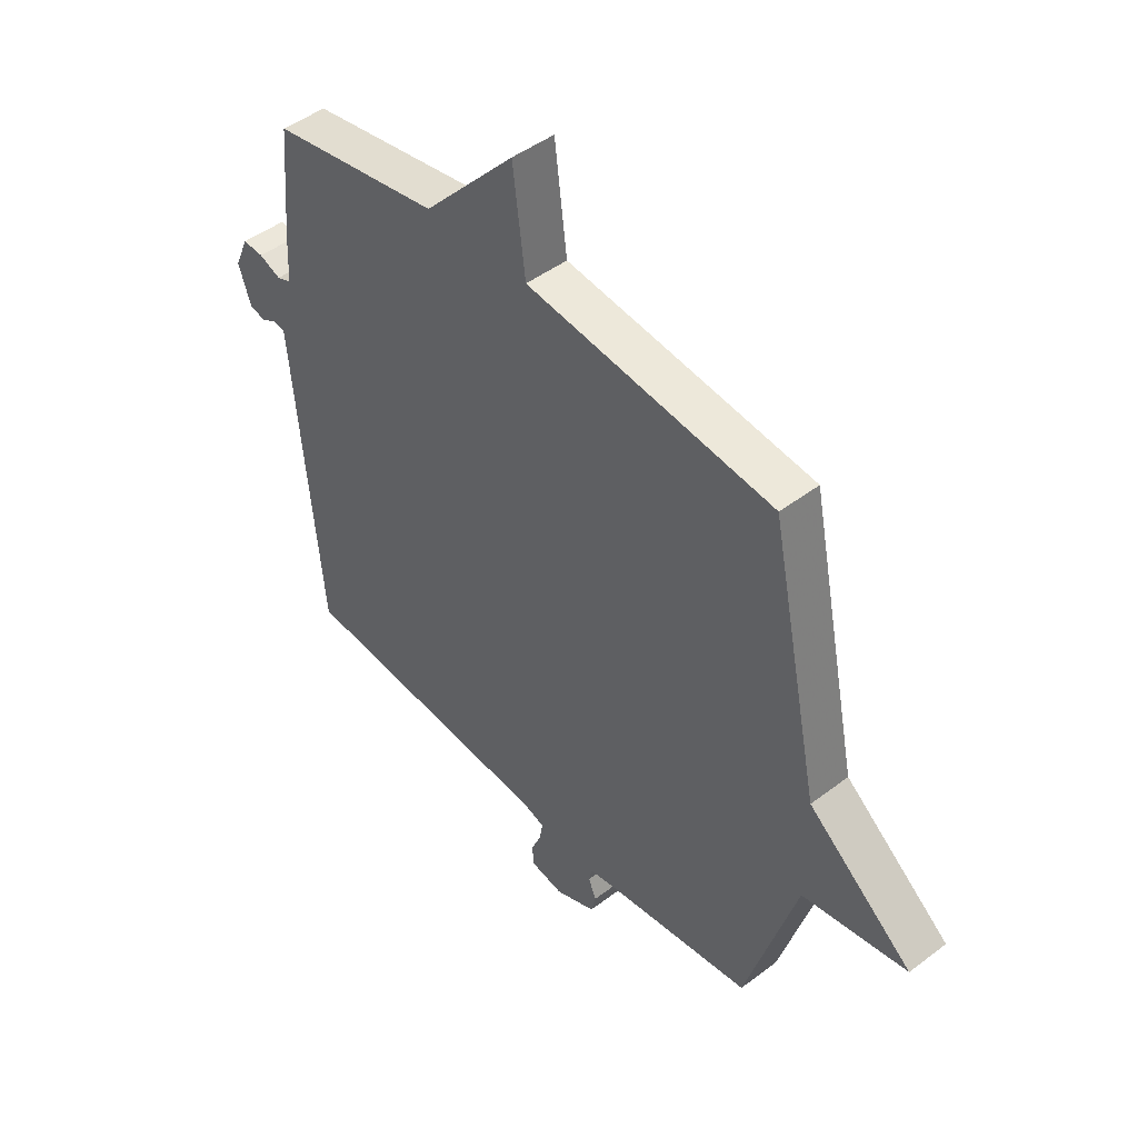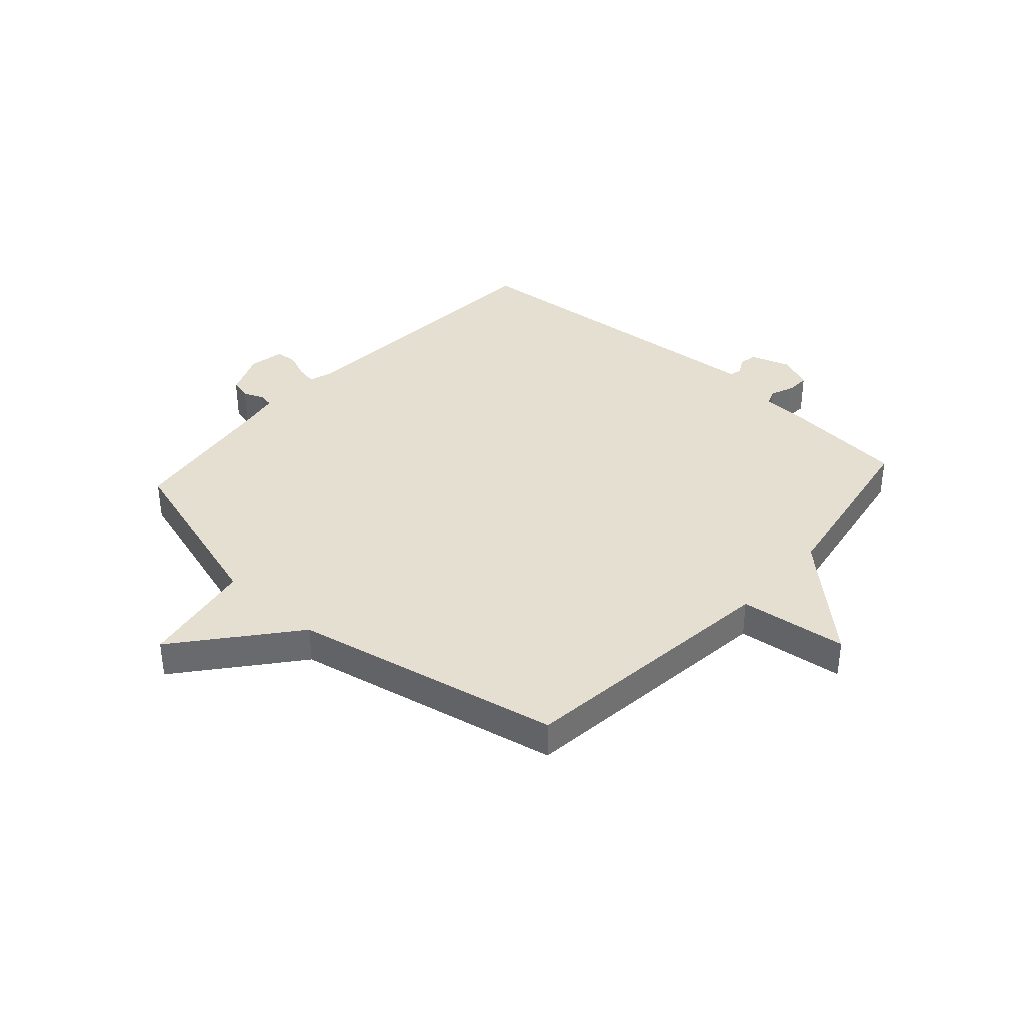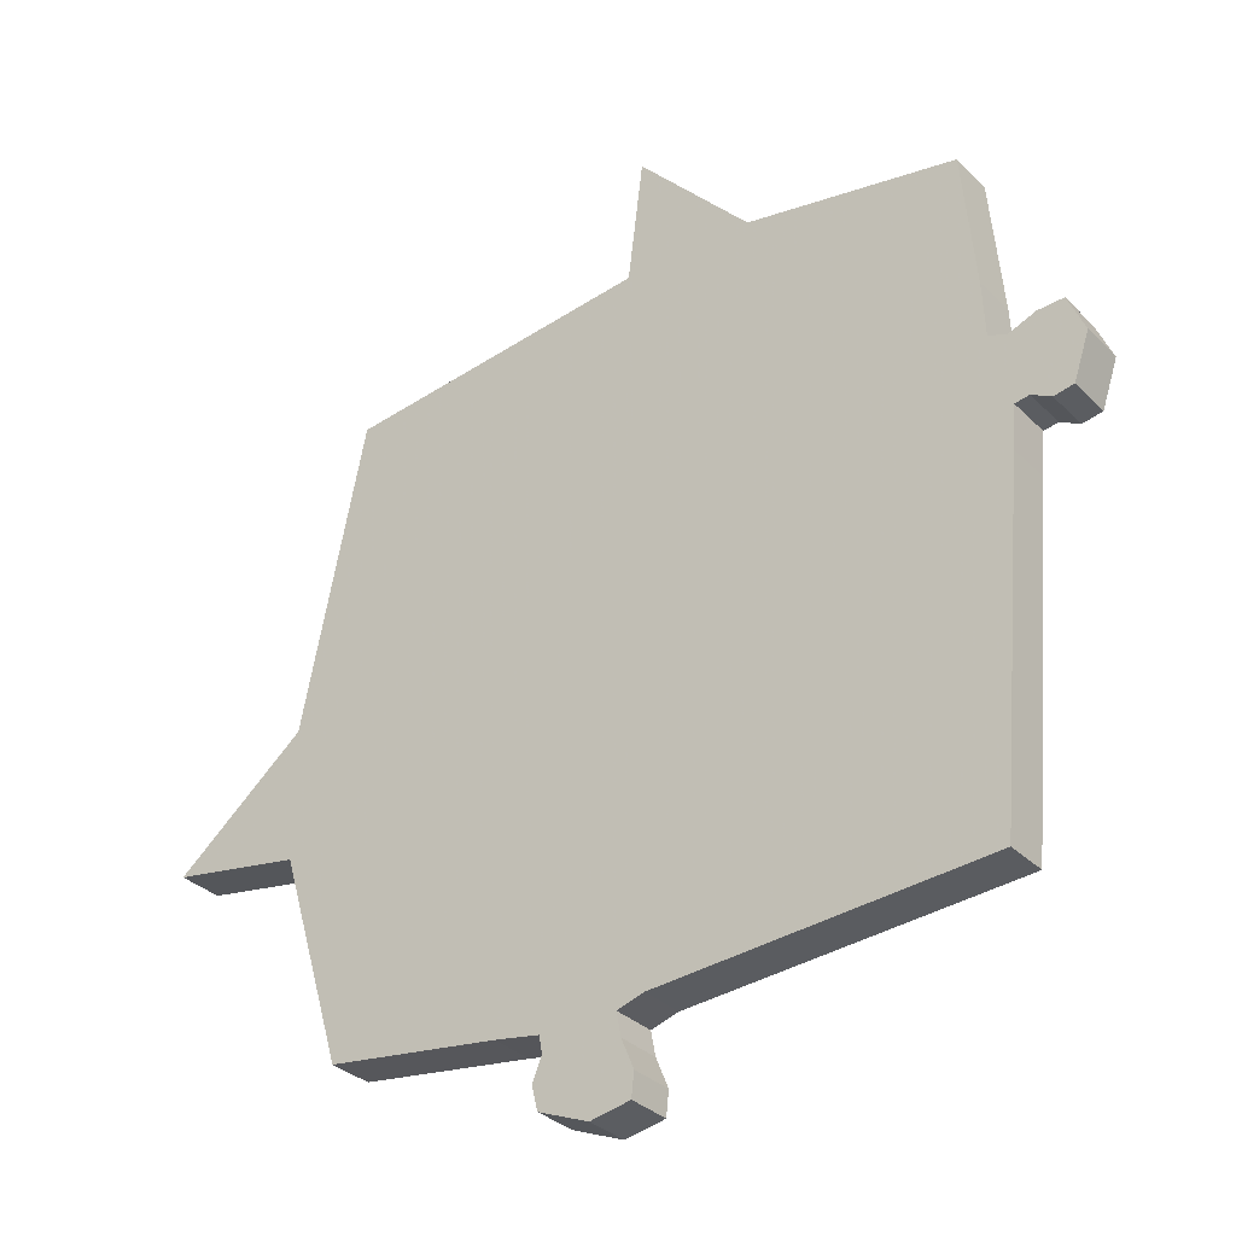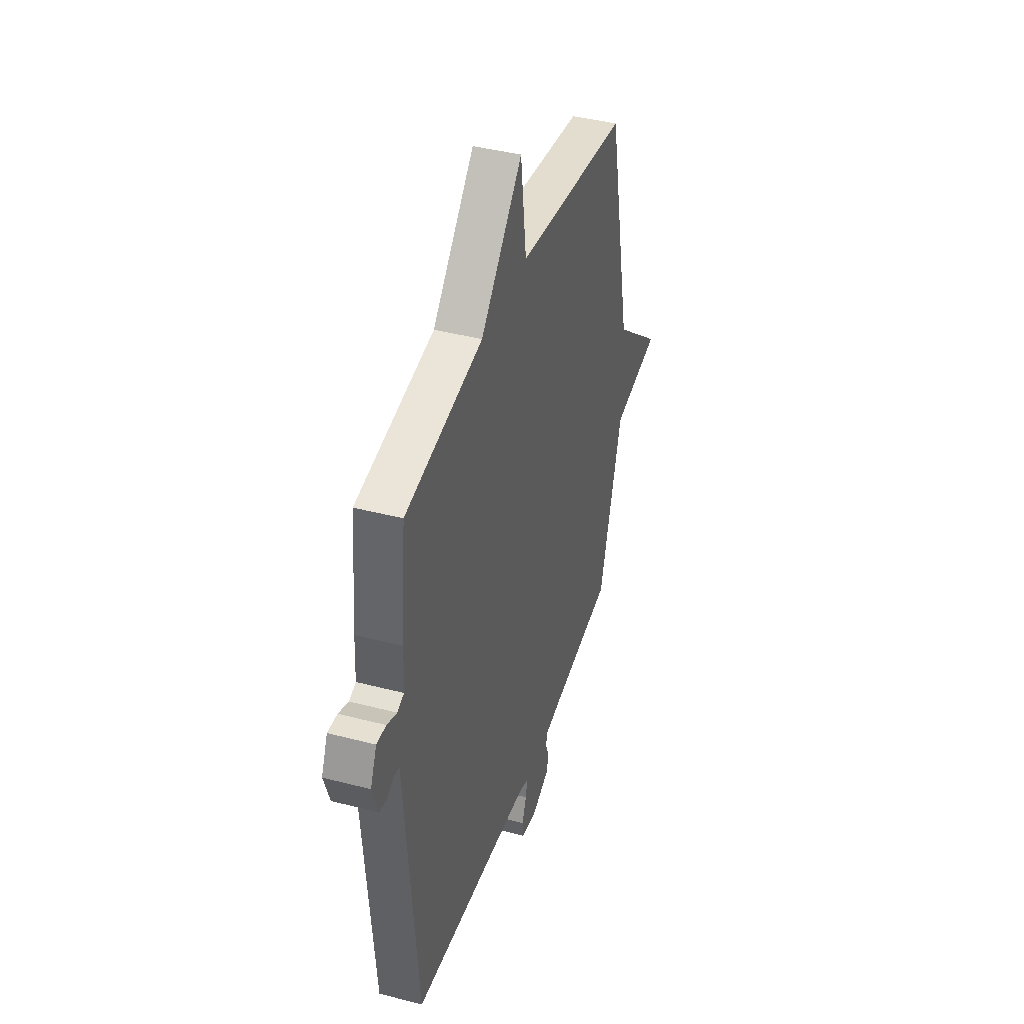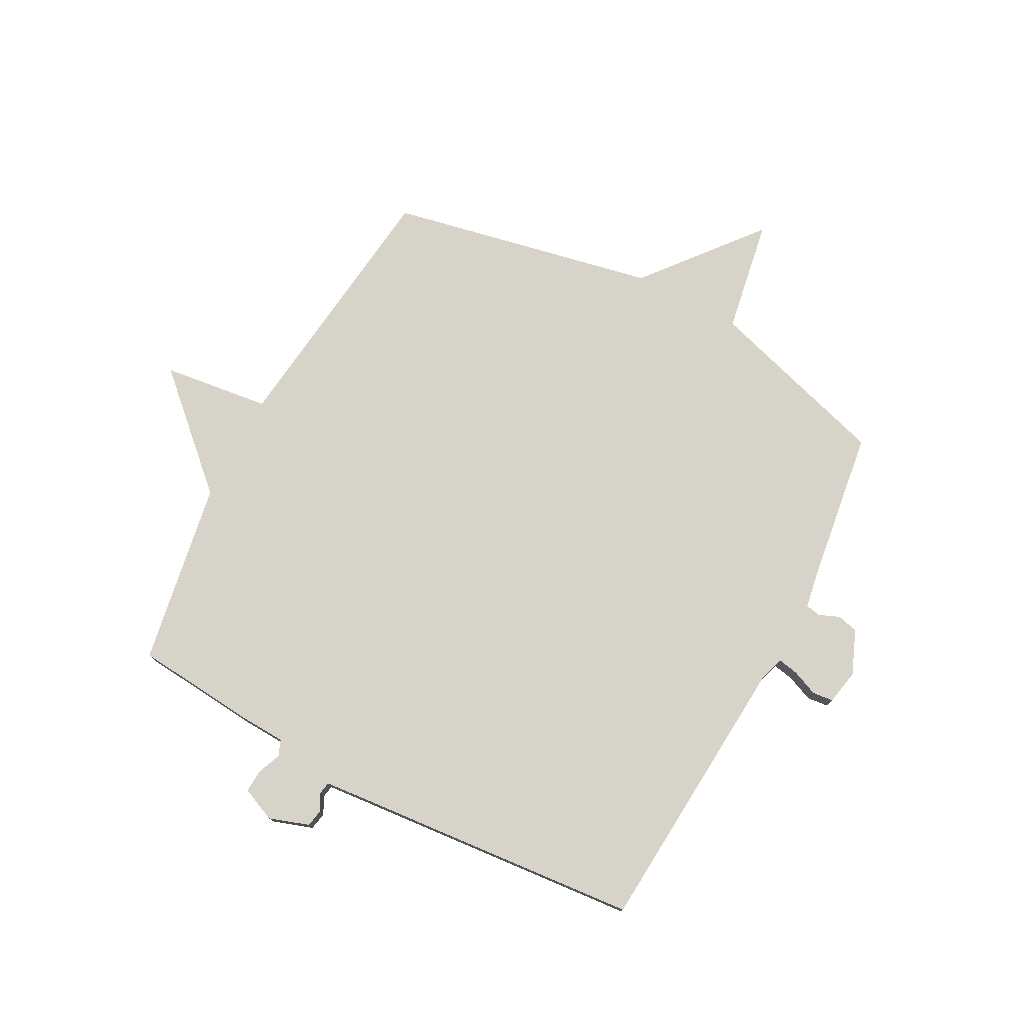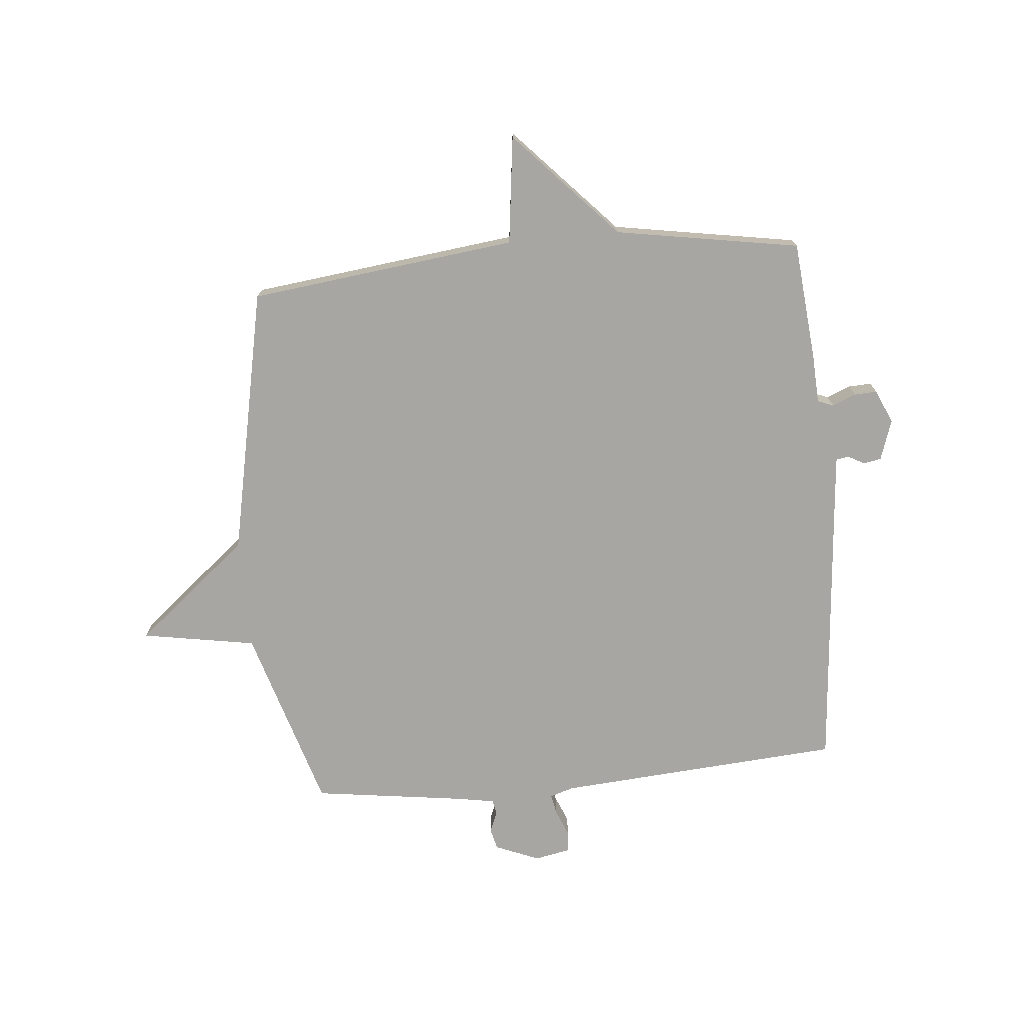
<metadata>
{"format":"obj","ext":"obj","renderer":"f3d","projection":"perspective","resolution":1024,"background":"white","views":[{"elev":46.5,"azim":-130.9,"up":"+Z"},{"elev":37.4,"azim":-48.0,"up":"+Y"},{"elev":-32.2,"azim":36.6,"up":"+Z"},{"elev":40.8,"azim":107.7,"up":"+Z"},{"elev":76.8,"azim":118.0,"up":"+Y"},{"elev":-74.1,"azim":5.4,"up":"+Y"}]}
</metadata>
<code>
v 0.5 0.07 -0.5
v -0.005 0.07 -0.536
v -0.047 0.07 -0.549
v -0.04 0.07 -0.586
v -0.021 0.07 -0.632
v -0.025 0.07 -0.669
v -0.087 0.07 -0.681
v -0.165 0.07 -0.649
v -0.174 0.07 -0.612
v -0.159 0.07 -0.576
v -0.164 0.07 -0.549
v -0.234 0.07 -0.537
v -0.5 0.07 -0.5
v -0.598 0.07 -0.174
v -0.8 0.07 -0.139
v -0.598 0.07 0.026
v -0.5 0.07 0.5
v -0.026 0.07 0.556
v -0.002 0.07 0.746
v 0.174 0.07 0.556
v 0.5 0.07 0.5
v 0.519 0.07 0.289
v 0.523 0.07 0.204
v 0.551 0.07 0.193
v 0.593 0.07 0.21
v 0.633 0.07 0.212
v 0.659 0.07 0.152
v 0.635 0.07 0.081
v 0.604 0.07 0.075
v 0.574 0.07 0.091
v 0.552 0.07 0.087
v 0.546 0.07 0.022
v 0.5 0 -0.5
v -0.005 0 -0.536
v -0.047 0 -0.549
v -0.04 0 -0.586
v -0.021 0 -0.632
v -0.025 0 -0.669
v -0.087 0 -0.681
v -0.165 0 -0.649
v -0.174 0 -0.612
v -0.159 0 -0.576
v -0.164 0 -0.549
v -0.234 0 -0.537
v -0.5 0 -0.5
v -0.598 0 -0.174
v -0.8 0 -0.139
v -0.598 0 0.026
v -0.5 0 0.5
v -0.026 0 0.556
v -0.002 0 0.746
v 0.174 0 0.556
v 0.5 0 0.5
v 0.519 0 0.289
v 0.523 0 0.204
v 0.551 0 0.193
v 0.593 0 0.21
v 0.633 0 0.212
v 0.659 0 0.152
v 0.635 0 0.081
v 0.604 0 0.075
v 0.574 0 0.091
v 0.552 0 0.087
v 0.546 0 0.022
f 28 29 30
f 27 28 30
f 26 27 30
f 25 26 30
f 24 25 30
f 23 24 30 31
f 20 21 22 23
f 20 23 31 32
f 32 1 2
f 20 32 2
f 19 20 2
f 18 19 2
f 14 15 16
f 18 2 3
f 17 18 3
f 16 17 3
f 14 16 3
f 13 14 3
f 12 13 3
f 8 9 10
f 7 8 10
f 6 7 10
f 5 6 10
f 4 5 10
f 4 10 11
f 3 4 11
f 3 11 12
f 62 61 60
f 62 60 59
f 62 59 58
f 62 58 57
f 62 57 56
f 63 62 56 55
f 55 54 53 52
f 64 63 55 52
f 34 33 64
f 34 64 52
f 34 52 51
f 34 51 50
f 48 47 46
f 35 34 50
f 35 50 49
f 35 49 48
f 35 48 46
f 35 46 45
f 35 45 44
f 42 41 40
f 42 40 39
f 42 39 38
f 42 38 37
f 42 37 36
f 43 42 36
f 43 36 35
f 44 43 35
f 1 33 34 2
f 2 34 35 3
f 3 35 36 4
f 4 36 37 5
f 5 37 38 6
f 6 38 39 7
f 7 39 40 8
f 8 40 41 9
f 9 41 42 10
f 10 42 43 11
f 11 43 44 12
f 12 44 45 13
f 13 45 46 14
f 14 46 47 15
f 15 47 48 16
f 16 48 49 17
f 17 49 50 18
f 18 50 51 19
f 19 51 52 20
f 20 52 53 21
f 21 53 54 22
f 22 54 55 23
f 23 55 56 24
f 24 56 57 25
f 25 57 58 26
f 26 58 59 27
f 27 59 60 28
f 28 60 61 29
f 29 61 62 30
f 30 62 63 31
f 31 63 64 32
f 32 64 33 1

</code>
